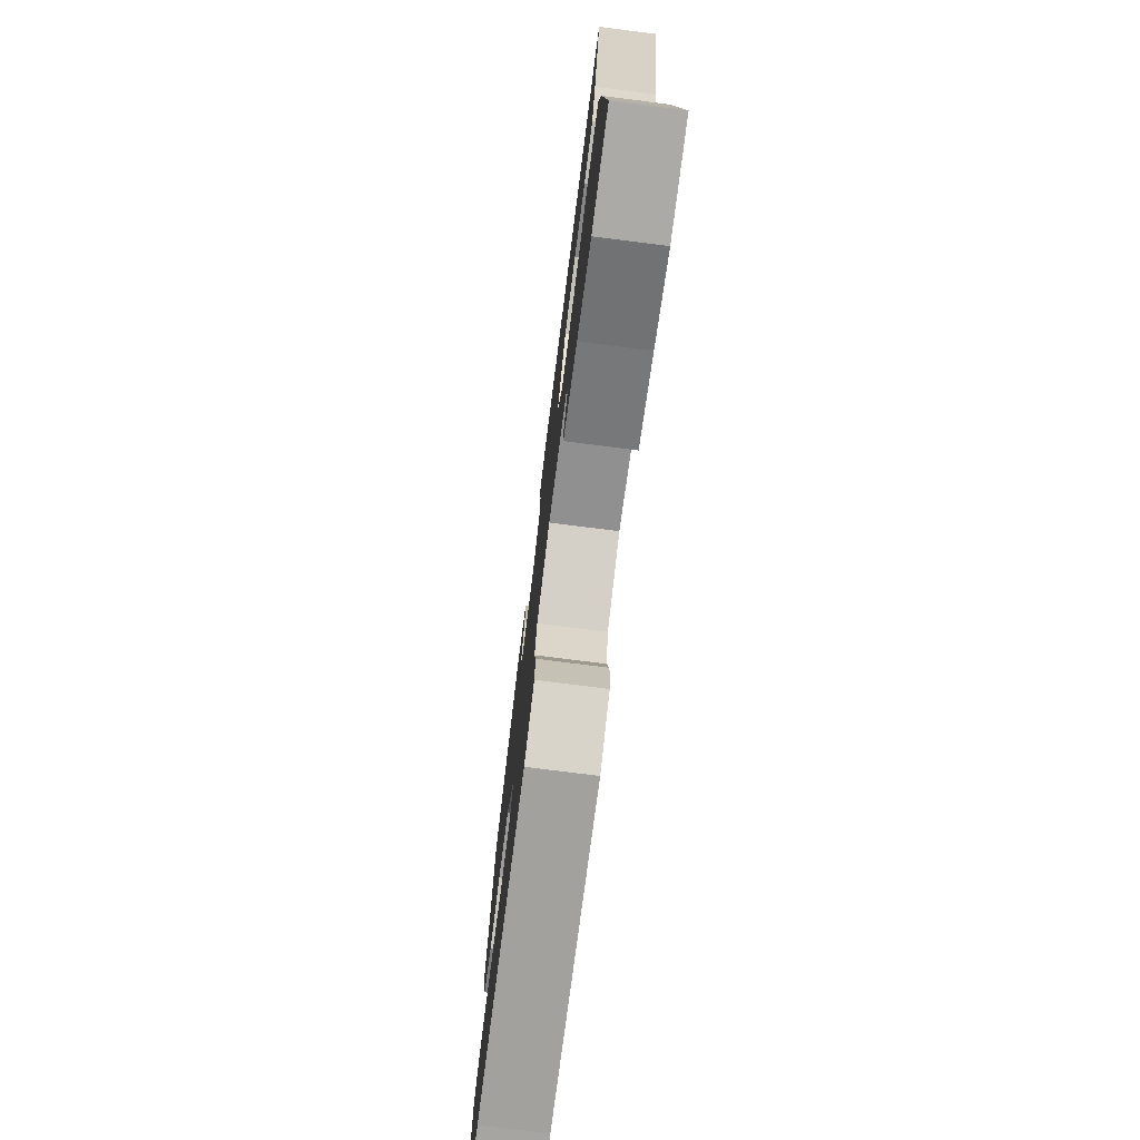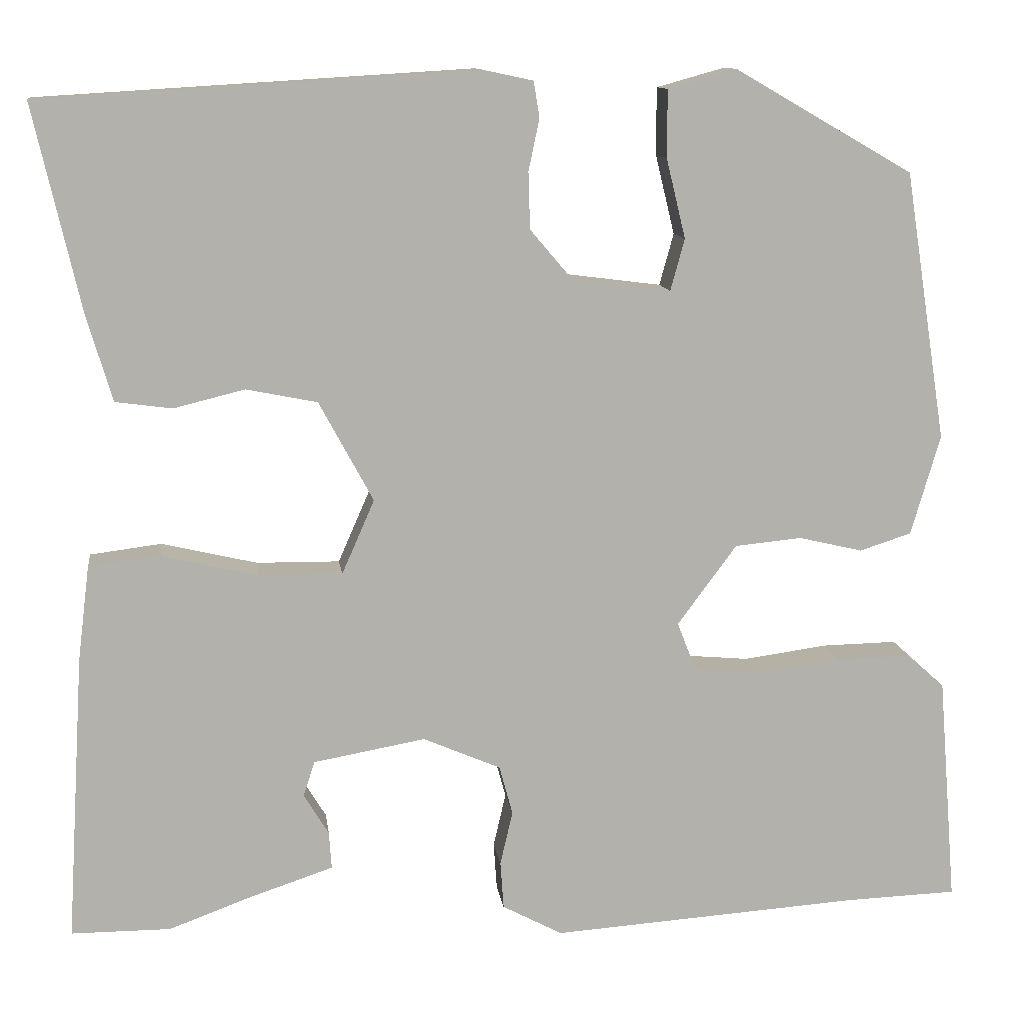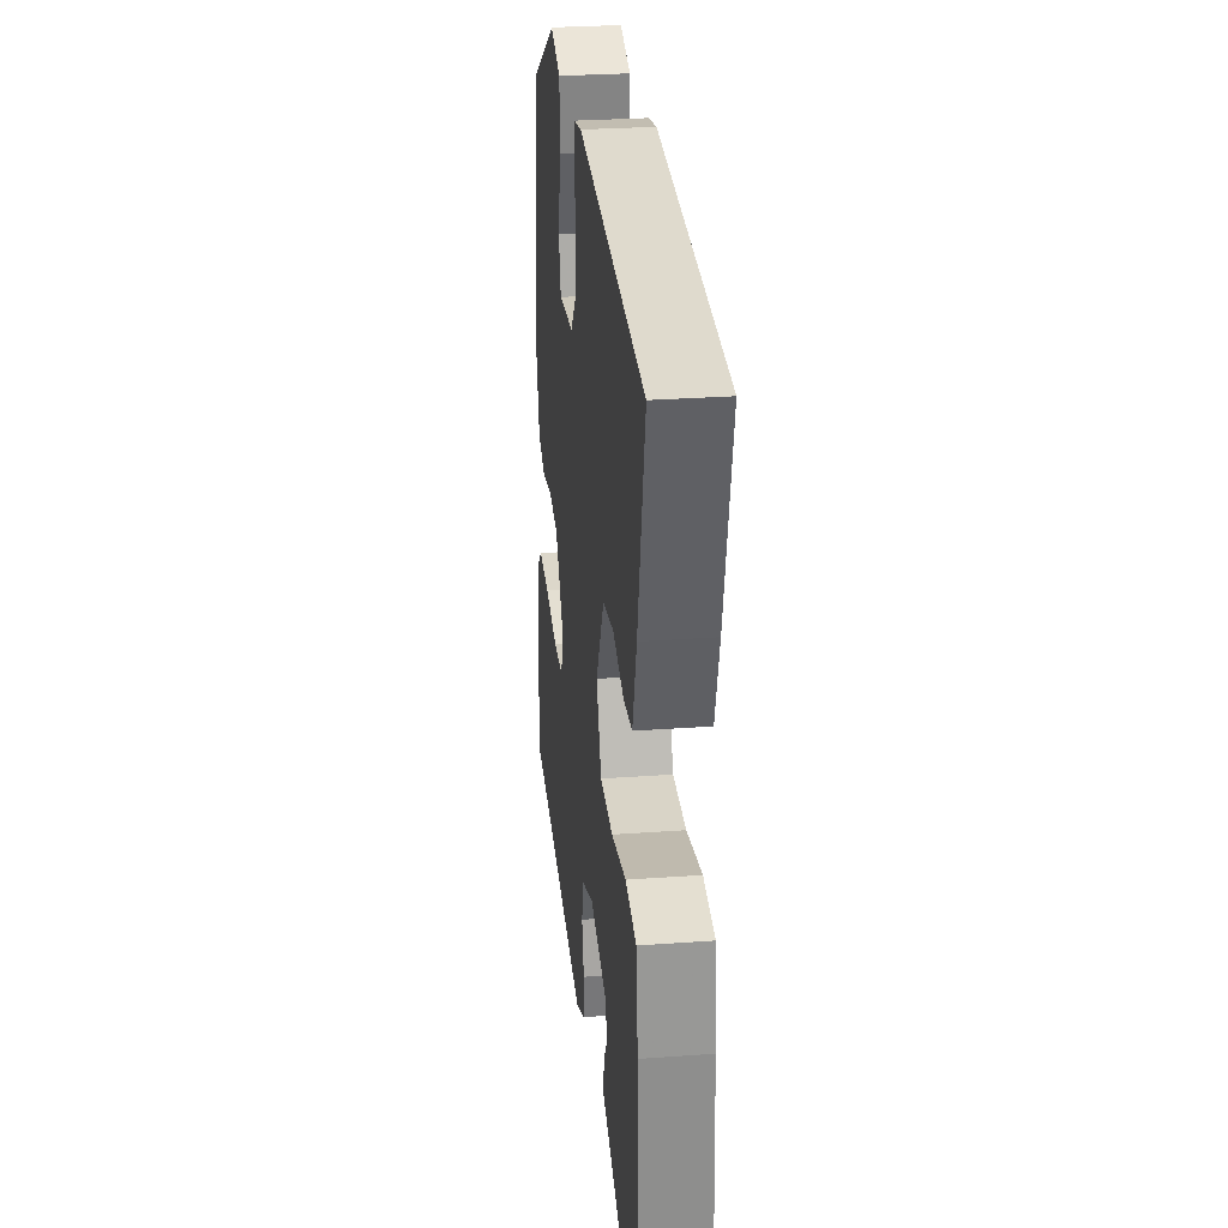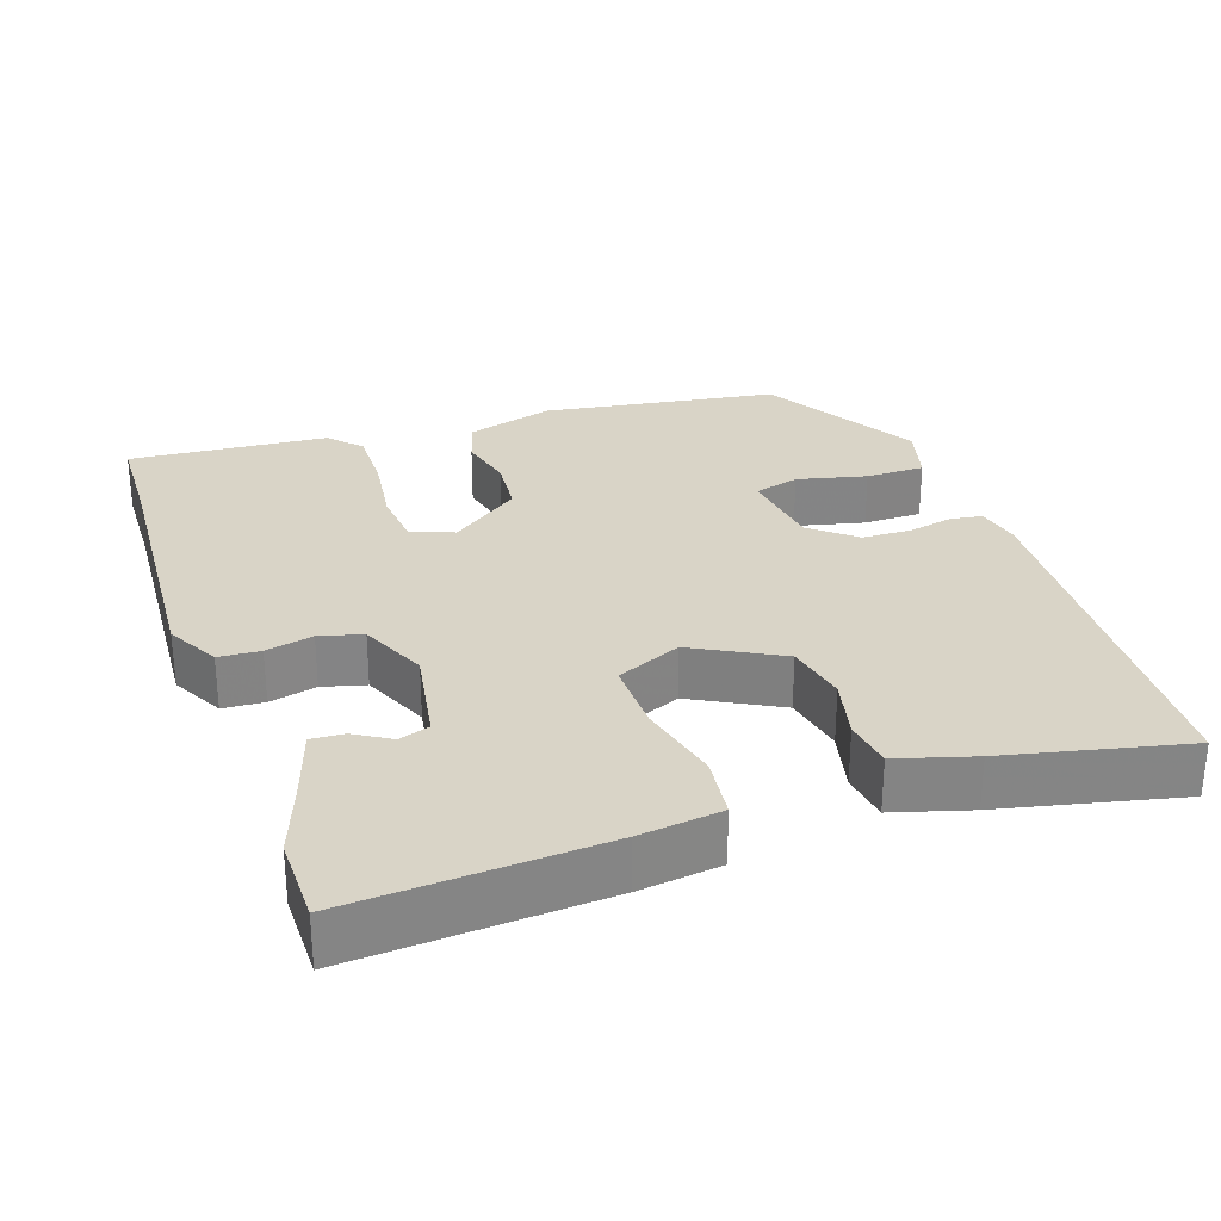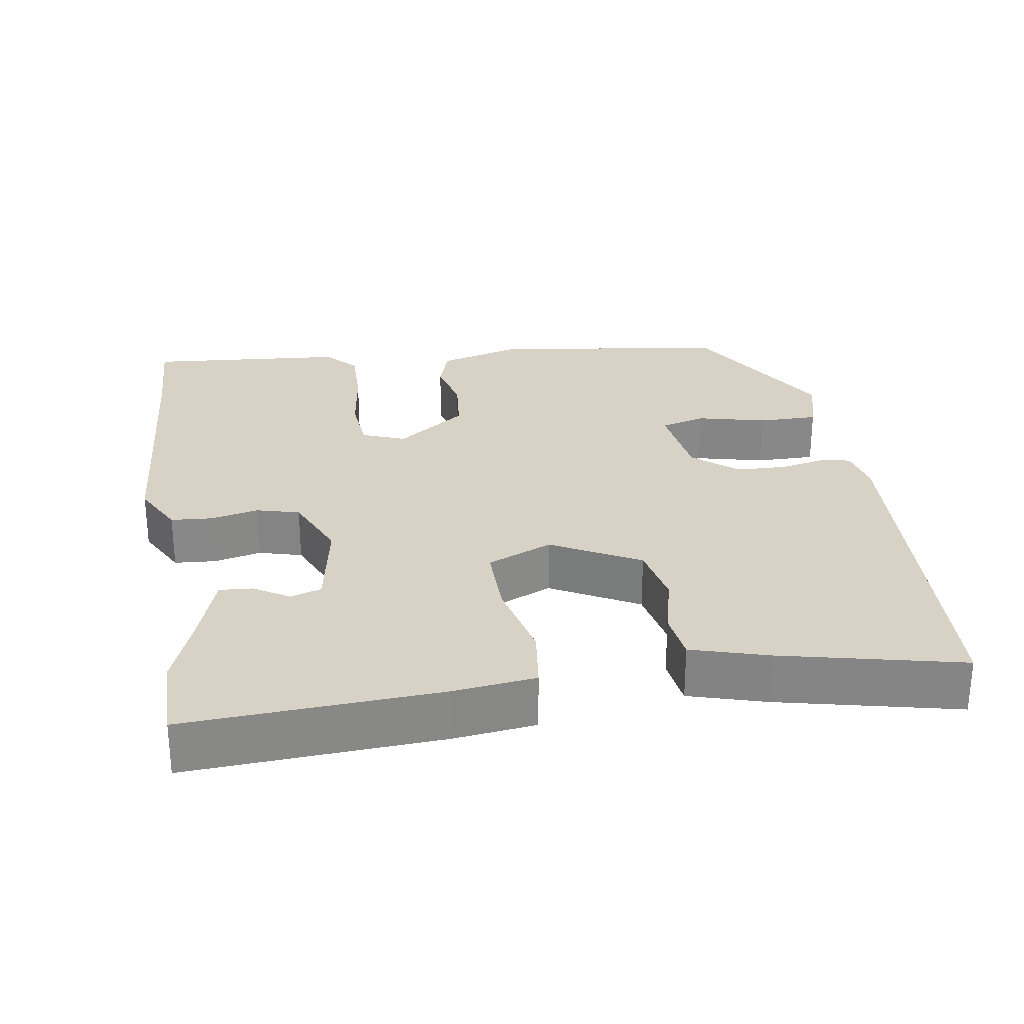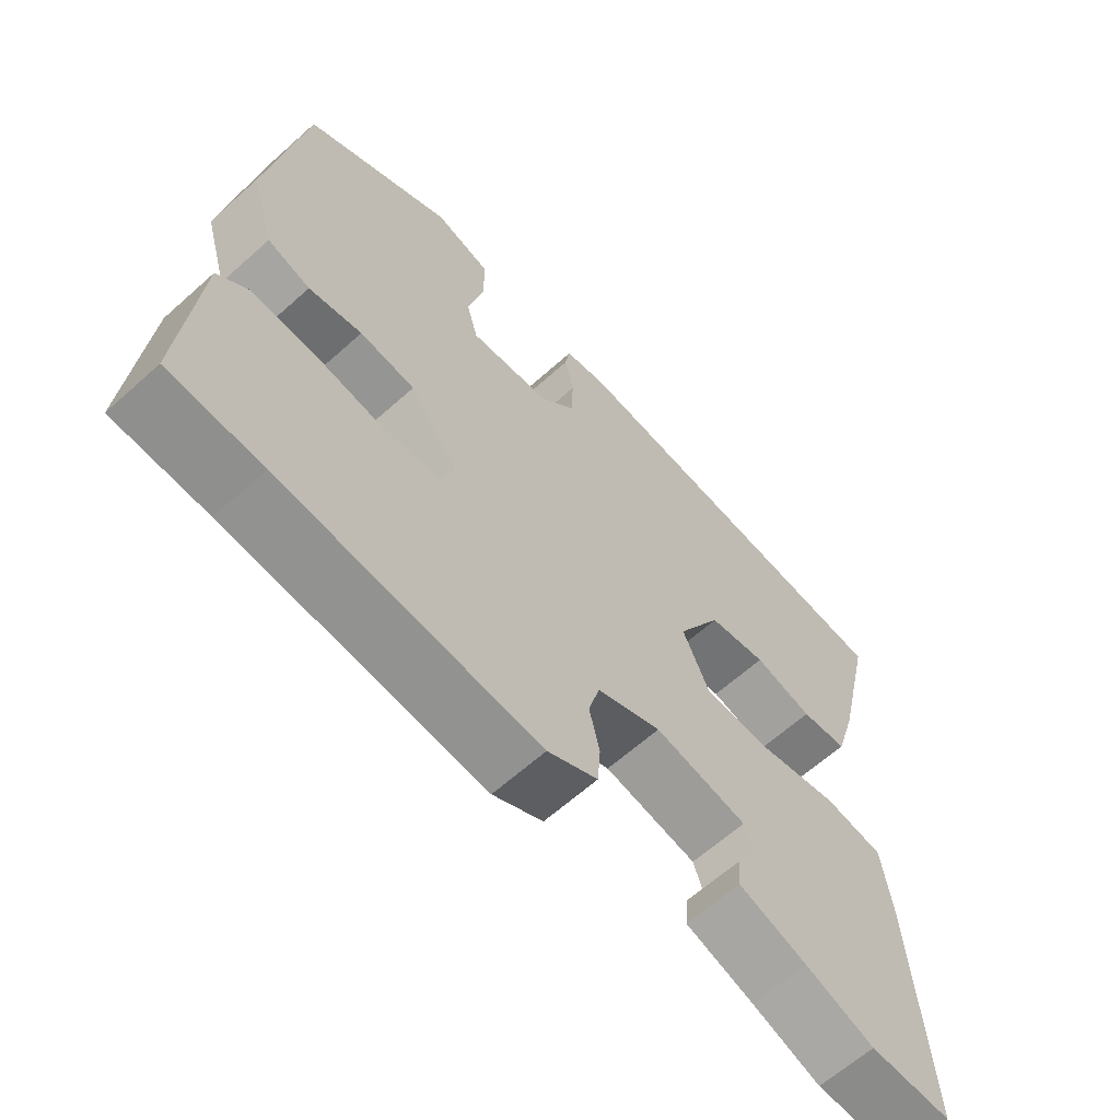
<metadata>
{"format":"obj","ext":"obj","renderer":"f3d","projection":"perspective","resolution":1024,"background":"white","views":[{"elev":-76.0,"azim":-97.2,"up":"+Z"},{"elev":11.4,"azim":-7.3,"up":"+Z"},{"elev":29.1,"azim":-96.1,"up":"+Z"},{"elev":28.8,"azim":-109.2,"up":"+Y"},{"elev":27.6,"azim":-98.9,"up":"+Y"},{"elev":-63.7,"azim":132.1,"up":"+Z"}]}
</metadata>
<code>
v -0.437 0.07 -0.5
v -0.556 0.07 -0.5
v -0.535 0.07 -0.156
v -0.521 0.07 -0.043
v -0.435 0.07 -0.032
v -0.32 0.07 -0.059
v -0.22 0.07 -0.06
v -0.181 0.07 0.029
v -0.246 0.07 0.149
v -0.331 0.07 0.166
v -0.416 0.07 0.145
v -0.484 0.07 0.154
v -0.515 0.07 0.259
v -0.571 0.07 0.504
v -0.05 0.07 0.536
v 0.011 0.07 0.523
v 0.018 0.07 0.48
v 0.005 0.07 0.418
v 0.007 0.07 0.35
v 0.058 0.07 0.29
v 0.176 0.07 0.275
v 0.193 0.07 0.337
v 0.17 0.07 0.432
v 0.17 0.07 0.513
v 0.252 0.07 0.536
v 0.466 0.07 0.413
v 0.516 0.07 0.091
v 0.481 0.07 -0.029
v 0.419 0.07 -0.049
v 0.342 0.07 -0.031
v 0.262 0.07 -0.039
v 0.191 0.07 -0.135
v 0.214 0.07 -0.194
v 0.293 0.07 -0.201
v 0.395 0.07 -0.187
v 0.485 0.07 -0.185
v 0.529 0.07 -0.225
v 0.551 0.07 -0.498
v 0.417 0.07 -0.503
v 0.047 0.07 -0.529
v -0.025 0.07 -0.491
v -0.029 0.07 -0.434
v -0.014 0.07 -0.369
v -0.03 0.07 -0.31
v -0.123 0.07 -0.27
v -0.257 0.07 -0.294
v -0.271 0.07 -0.336
v -0.241 0.07 -0.385
v -0.238 0.07 -0.43
v -0.337 0.07 -0.463
v -0.437 0 -0.5
v -0.556 0 -0.5
v -0.535 0 -0.156
v -0.521 0 -0.043
v -0.435 0 -0.032
v -0.32 0 -0.059
v -0.22 0 -0.06
v -0.181 0 0.029
v -0.246 0 0.149
v -0.331 0 0.166
v -0.416 0 0.145
v -0.484 0 0.154
v -0.515 0 0.259
v -0.571 0 0.504
v -0.05 0 0.536
v 0.011 0 0.523
v 0.018 0 0.48
v 0.005 0 0.418
v 0.007 0 0.35
v 0.058 0 0.29
v 0.176 0 0.275
v 0.193 0 0.337
v 0.17 0 0.432
v 0.17 0 0.513
v 0.252 0 0.536
v 0.466 0 0.413
v 0.516 0 0.091
v 0.481 0 -0.029
v 0.419 0 -0.049
v 0.342 0 -0.031
v 0.262 0 -0.039
v 0.191 0 -0.135
v 0.214 0 -0.194
v 0.293 0 -0.201
v 0.395 0 -0.187
v 0.485 0 -0.185
v 0.529 0 -0.225
v 0.551 0 -0.498
v 0.417 0 -0.503
v 0.047 0 -0.529
v -0.025 0 -0.491
v -0.029 0 -0.434
v -0.014 0 -0.369
v -0.03 0 -0.31
v -0.123 0 -0.27
v -0.257 0 -0.294
v -0.271 0 -0.336
v -0.241 0 -0.385
v -0.238 0 -0.43
v -0.337 0 -0.463
f 47 48 49 50
f 4 5 6
f 3 4 6
f 2 3 6
f 1 2 6
f 50 1 6
f 47 50 6
f 46 47 6
f 45 46 6 7
f 44 45 7 8
f 41 42 43
f 40 41 43
f 39 40 43
f 39 43 44
f 38 39 44
f 37 38 44
f 36 37 44
f 35 36 44
f 34 35 44
f 33 34 44
f 32 33 44 8
f 28 29 30
f 27 28 30
f 26 27 30
f 25 26 30
f 24 25 30
f 23 24 30
f 22 23 30
f 21 22 30 31
f 32 8 9
f 31 32 9
f 21 31 9
f 20 21 9
f 16 17 18
f 15 16 18
f 14 15 18
f 13 14 18
f 12 13 18
f 11 12 18
f 10 11 18
f 10 18 19
f 9 10 19 20
f 100 99 98 97
f 56 55 54
f 56 54 53
f 56 53 52
f 56 52 51
f 56 51 100
f 56 100 97
f 56 97 96
f 57 56 96 95
f 58 57 95 94
f 93 92 91
f 93 91 90
f 93 90 89
f 94 93 89
f 94 89 88
f 94 88 87
f 94 87 86
f 94 86 85
f 94 85 84
f 94 84 83
f 58 94 83 82
f 80 79 78
f 80 78 77
f 80 77 76
f 80 76 75
f 80 75 74
f 80 74 73
f 80 73 72
f 81 80 72 71
f 59 58 82
f 59 82 81
f 59 81 71
f 59 71 70
f 68 67 66
f 68 66 65
f 68 65 64
f 68 64 63
f 68 63 62
f 68 62 61
f 68 61 60
f 69 68 60
f 70 69 60 59
f 1 51 52 2
f 2 52 53 3
f 3 53 54 4
f 4 54 55 5
f 5 55 56 6
f 6 56 57 7
f 7 57 58 8
f 8 58 59 9
f 9 59 60 10
f 10 60 61 11
f 11 61 62 12
f 12 62 63 13
f 13 63 64 14
f 14 64 65 15
f 15 65 66 16
f 16 66 67 17
f 17 67 68 18
f 18 68 69 19
f 19 69 70 20
f 20 70 71 21
f 21 71 72 22
f 22 72 73 23
f 23 73 74 24
f 24 74 75 25
f 25 75 76 26
f 26 76 77 27
f 27 77 78 28
f 28 78 79 29
f 29 79 80 30
f 30 80 81 31
f 31 81 82 32
f 32 82 83 33
f 33 83 84 34
f 34 84 85 35
f 35 85 86 36
f 36 86 87 37
f 37 87 88 38
f 38 88 89 39
f 39 89 90 40
f 40 90 91 41
f 41 91 92 42
f 42 92 93 43
f 43 93 94 44
f 44 94 95 45
f 45 95 96 46
f 46 96 97 47
f 47 97 98 48
f 48 98 99 49
f 49 99 100 50
f 50 100 51 1

</code>
